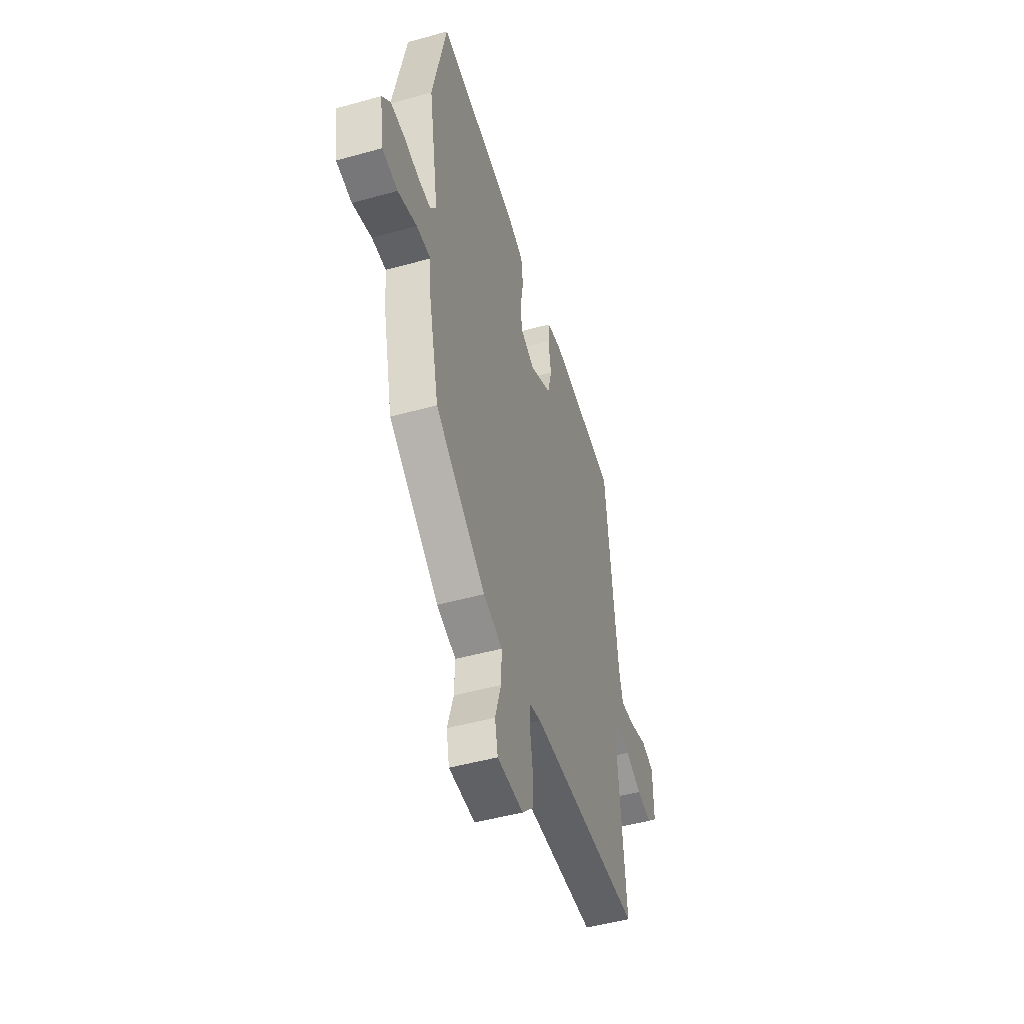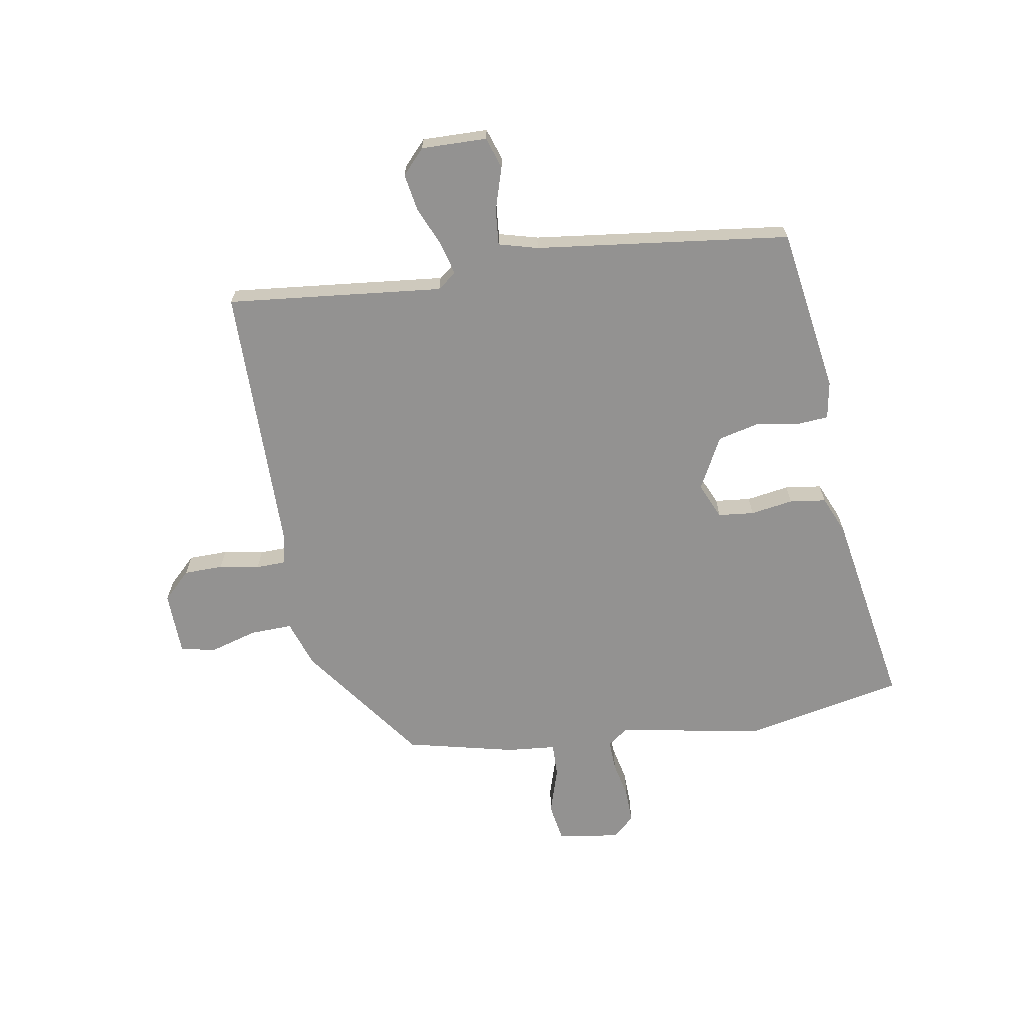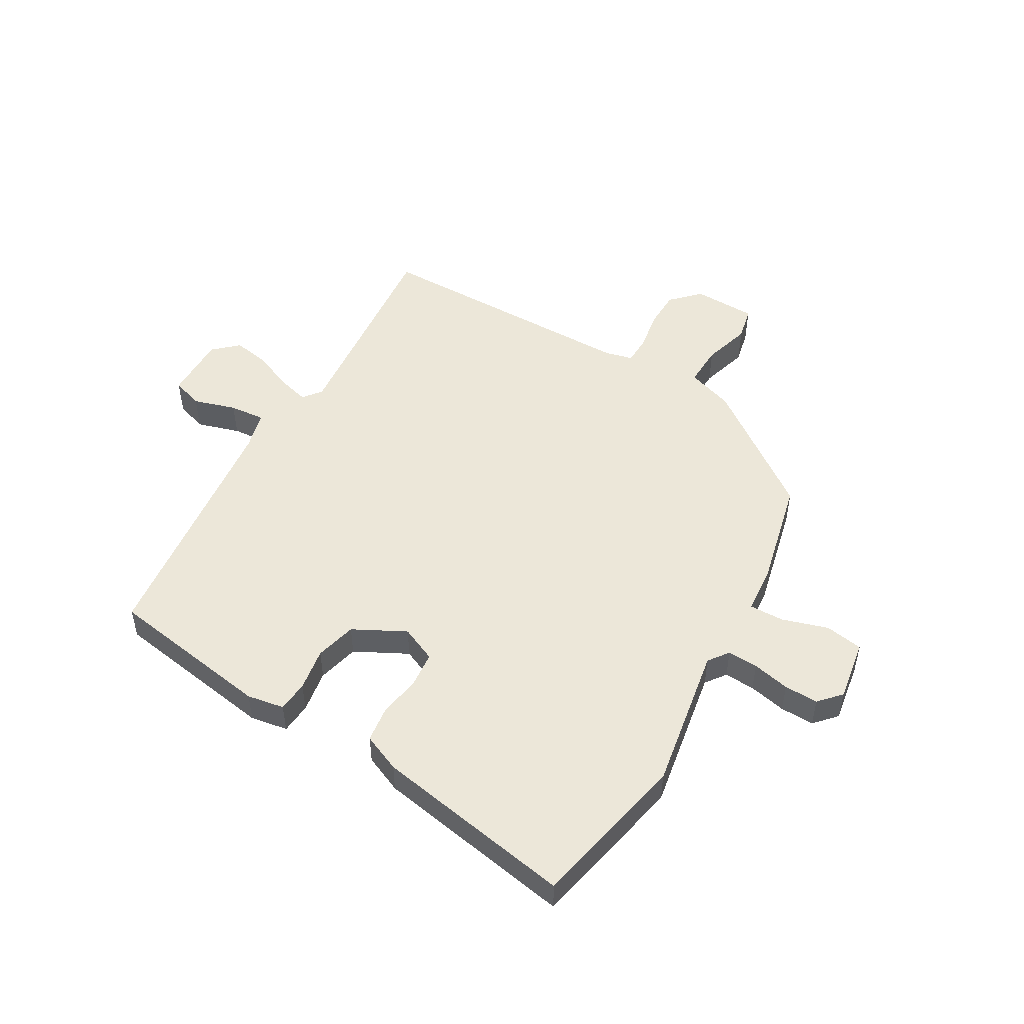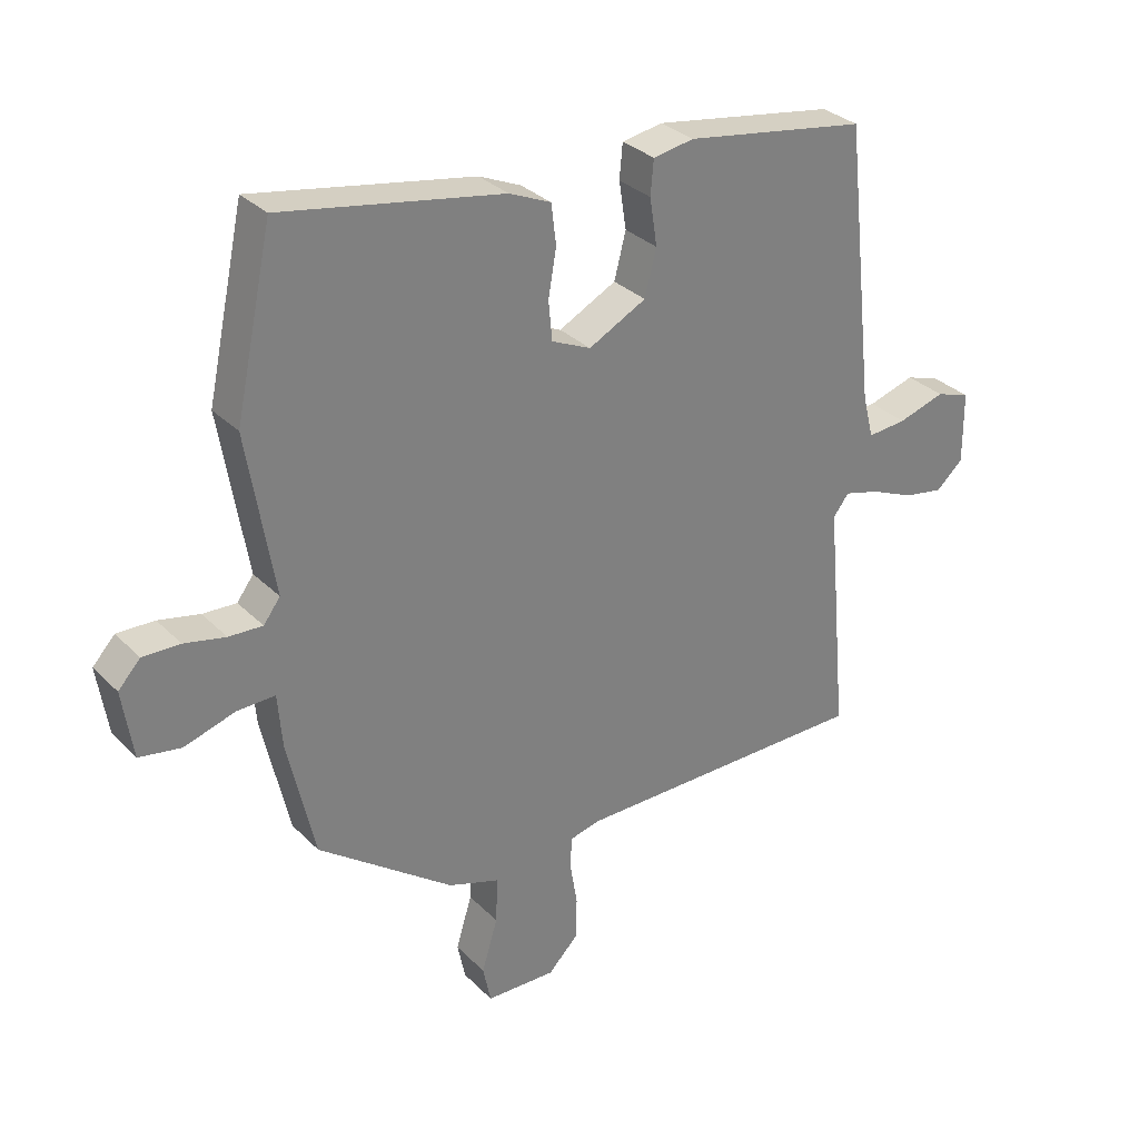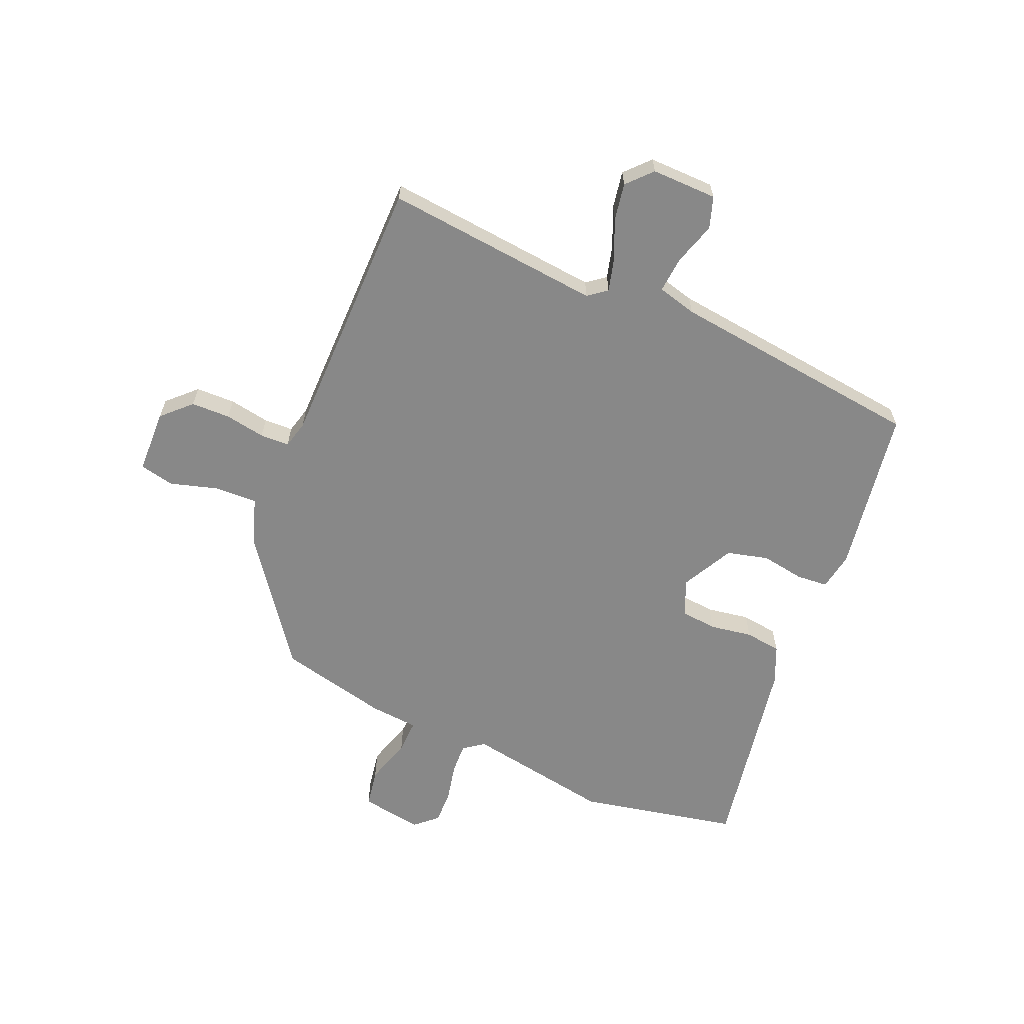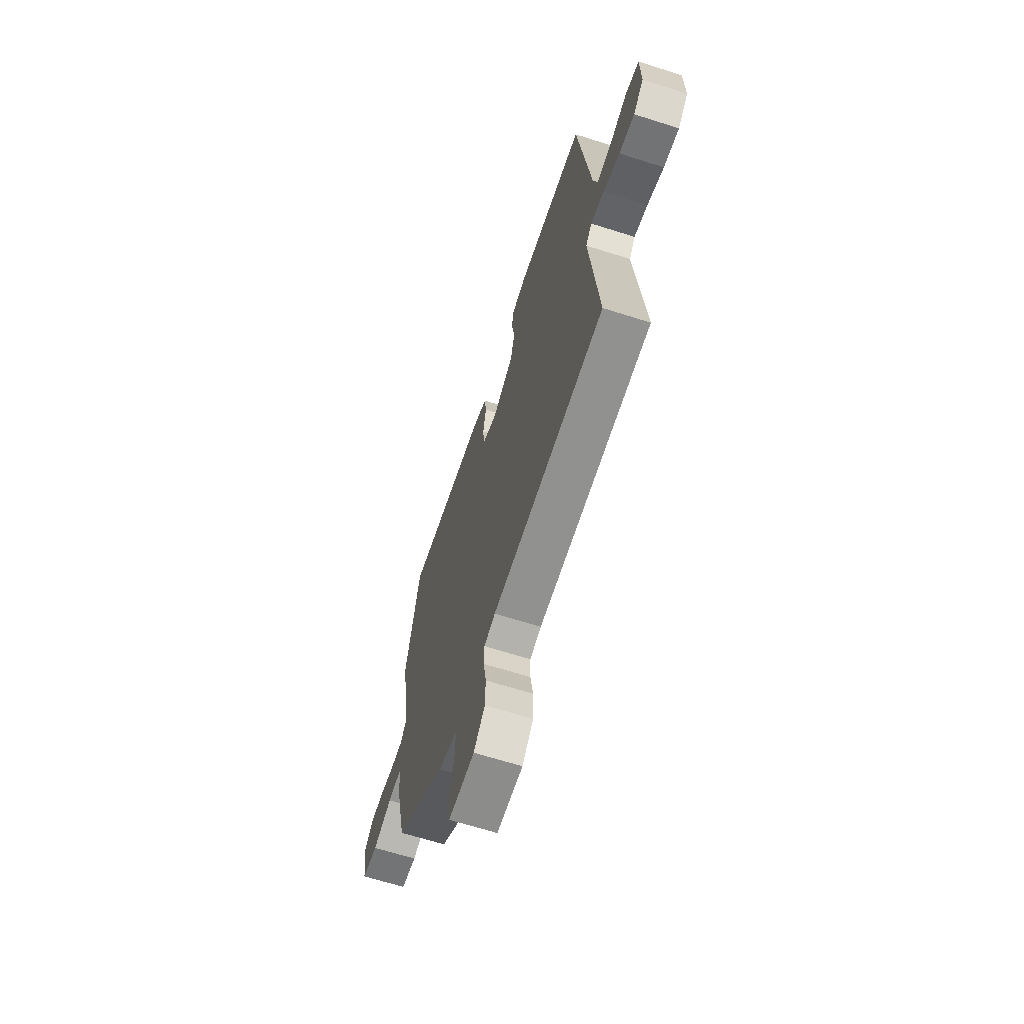
<metadata>
{"format":"obj","ext":"obj","renderer":"f3d","projection":"perspective","resolution":1024,"background":"white","views":[{"elev":-48.0,"azim":107.4,"up":"+Z"},{"elev":-66.5,"azim":-81.0,"up":"+Y"},{"elev":50.1,"azim":29.8,"up":"+Y"},{"elev":31.3,"azim":143.9,"up":"+Z"},{"elev":-62.8,"azim":-113.5,"up":"+Y"},{"elev":-66.1,"azim":-107.7,"up":"+Z"}]}
</metadata>
<code>
v 0.459 0.07 -0.369
v 0.238 0.07 -0.534
v 0.154 0.07 -0.563
v 0.157 0.07 -0.638
v 0.183 0.07 -0.724
v 0.17 0.07 -0.786
v 0.056 0.07 -0.79
v 0.007 0.07 -0.741
v 0.005 0.07 -0.671
v 0.017 0.07 -0.599
v 0.015 0.07 -0.547
v -0.034 0.07 -0.535
v -0.524 0.07 -0.536
v -0.488 0.07 -0.149
v -0.514 0.07 -0.116
v -0.572 0.07 -0.132
v -0.643 0.07 -0.163
v -0.709 0.07 -0.175
v -0.753 0.07 -0.135
v -0.752 0.07 -0.018
v -0.696 0.07 0.001
v -0.619 0.07 -0.022
v -0.555 0.07 -0.027
v -0.537 0.07 0.043
v -0.486 0.07 0.499
v -0.189 0.07 0.548
v -0.122 0.07 0.537
v -0.117 0.07 0.481
v -0.129 0.07 0.404
v -0.11 0.07 0.33
v -0.016 0.07 0.282
v 0.048 0.07 0.311
v 0.054 0.07 0.375
v 0.041 0.07 0.451
v 0.049 0.07 0.516
v 0.117 0.07 0.546
v 0.476 0.07 0.612
v 0.537 0.07 0.328
v 0.494 0.07 0.066
v 0.521 0.07 0.03
v 0.576 0.07 0.033
v 0.643 0.07 0.048
v 0.704 0.07 0.05
v 0.74 0.07 0.011
v 0.723 0.07 -0.1
v 0.655 0.07 -0.112
v 0.572 0.07 -0.087
v 0.51 0.07 -0.086
v 0.503 0.07 -0.173
v 0.459 0 -0.369
v 0.238 0 -0.534
v 0.154 0 -0.563
v 0.157 0 -0.638
v 0.183 0 -0.724
v 0.17 0 -0.786
v 0.056 0 -0.79
v 0.007 0 -0.741
v 0.005 0 -0.671
v 0.017 0 -0.599
v 0.015 0 -0.547
v -0.034 0 -0.535
v -0.524 0 -0.536
v -0.488 0 -0.149
v -0.514 0 -0.116
v -0.572 0 -0.132
v -0.643 0 -0.163
v -0.709 0 -0.175
v -0.753 0 -0.135
v -0.752 0 -0.018
v -0.696 0 0.001
v -0.619 0 -0.022
v -0.555 0 -0.027
v -0.537 0 0.043
v -0.486 0 0.499
v -0.189 0 0.548
v -0.122 0 0.537
v -0.117 0 0.481
v -0.129 0 0.404
v -0.11 0 0.33
v -0.016 0 0.282
v 0.048 0 0.311
v 0.054 0 0.375
v 0.041 0 0.451
v 0.049 0 0.516
v 0.117 0 0.546
v 0.476 0 0.612
v 0.537 0 0.328
v 0.494 0 0.066
v 0.521 0 0.03
v 0.576 0 0.033
v 0.643 0 0.048
v 0.704 0 0.05
v 0.74 0 0.011
v 0.723 0 -0.1
v 0.655 0 -0.112
v 0.572 0 -0.087
v 0.51 0 -0.086
v 0.503 0 -0.173
f 1 2 3
f 49 1 3
f 48 49 3
f 45 46 47
f 44 45 47
f 43 44 47
f 42 43 47
f 41 42 47
f 40 41 47 48
f 39 40 48 3
f 37 38 39
f 36 37 39
f 35 36 39
f 34 35 39
f 33 34 39
f 32 33 39 3
f 27 28 29
f 26 27 29
f 25 26 29
f 24 25 29
f 23 24 29 30
f 20 21 22
f 19 20 22
f 18 19 22
f 17 18 22
f 16 17 22
f 15 16 22 23
f 23 30 31
f 15 23 31
f 14 15 31
f 8 9 10
f 7 8 10
f 6 7 10
f 5 6 10
f 4 5 10
f 4 10 11
f 3 4 11
f 32 3 11 12
f 14 31 32
f 13 14 32
f 12 13 32
f 52 51 50
f 52 50 98
f 52 98 97
f 96 95 94
f 96 94 93
f 96 93 92
f 96 92 91
f 96 91 90
f 97 96 90 89
f 52 97 89 88
f 88 87 86
f 88 86 85
f 88 85 84
f 88 84 83
f 88 83 82
f 52 88 82 81
f 78 77 76
f 78 76 75
f 78 75 74
f 78 74 73
f 79 78 73 72
f 71 70 69
f 71 69 68
f 71 68 67
f 71 67 66
f 71 66 65
f 72 71 65 64
f 80 79 72
f 80 72 64
f 80 64 63
f 59 58 57
f 59 57 56
f 59 56 55
f 59 55 54
f 59 54 53
f 60 59 53
f 60 53 52
f 61 60 52 81
f 81 80 63
f 81 63 62
f 81 62 61
f 1 50 51 2
f 2 51 52 3
f 3 52 53 4
f 4 53 54 5
f 5 54 55 6
f 6 55 56 7
f 7 56 57 8
f 8 57 58 9
f 9 58 59 10
f 10 59 60 11
f 11 60 61 12
f 12 61 62 13
f 13 62 63 14
f 14 63 64 15
f 15 64 65 16
f 16 65 66 17
f 17 66 67 18
f 18 67 68 19
f 19 68 69 20
f 20 69 70 21
f 21 70 71 22
f 22 71 72 23
f 23 72 73 24
f 24 73 74 25
f 25 74 75 26
f 26 75 76 27
f 27 76 77 28
f 28 77 78 29
f 29 78 79 30
f 30 79 80 31
f 31 80 81 32
f 32 81 82 33
f 33 82 83 34
f 34 83 84 35
f 35 84 85 36
f 36 85 86 37
f 37 86 87 38
f 38 87 88 39
f 39 88 89 40
f 40 89 90 41
f 41 90 91 42
f 42 91 92 43
f 43 92 93 44
f 44 93 94 45
f 45 94 95 46
f 46 95 96 47
f 47 96 97 48
f 48 97 98 49
f 49 98 50 1

</code>
